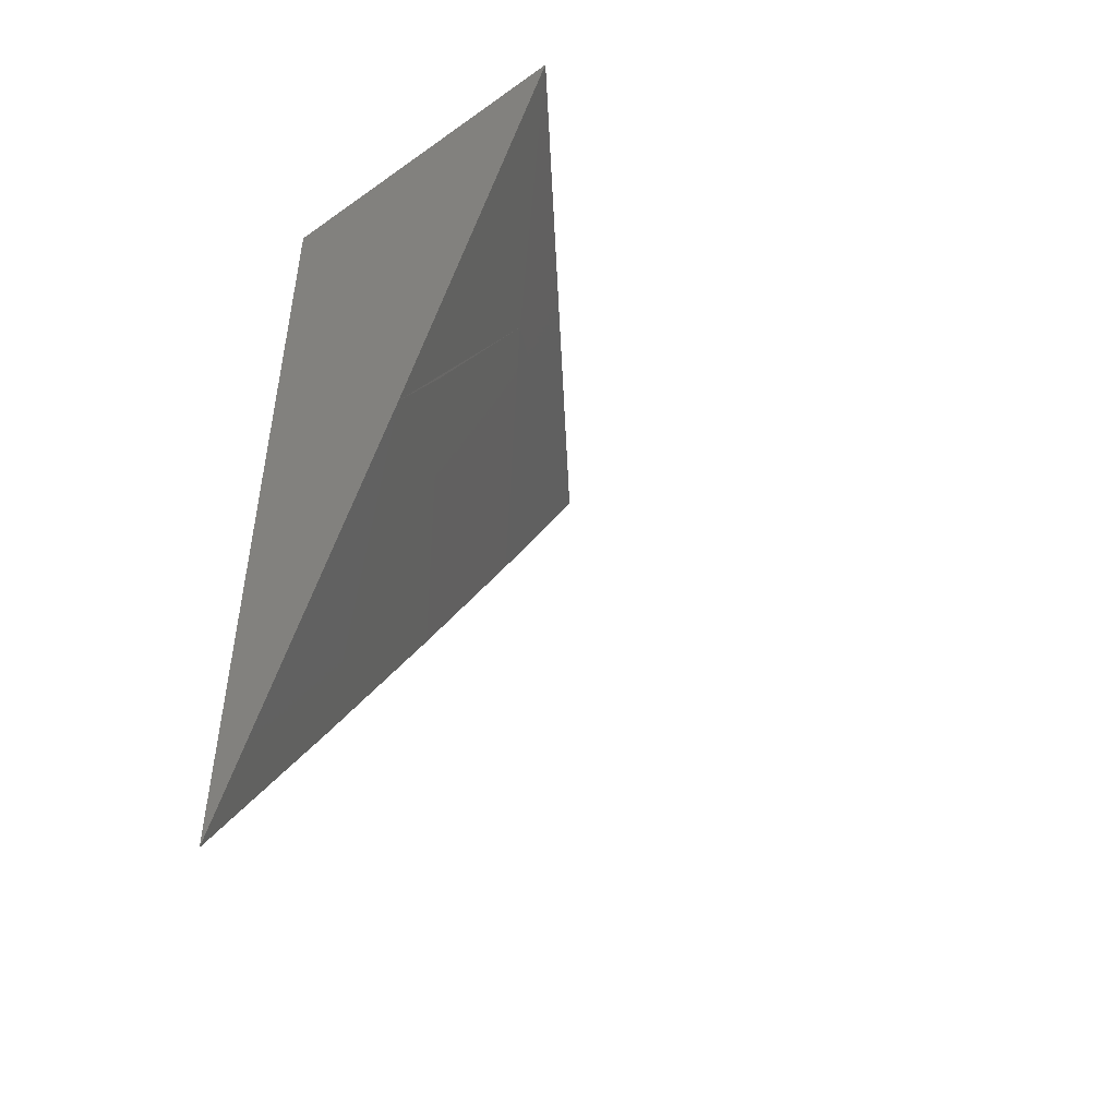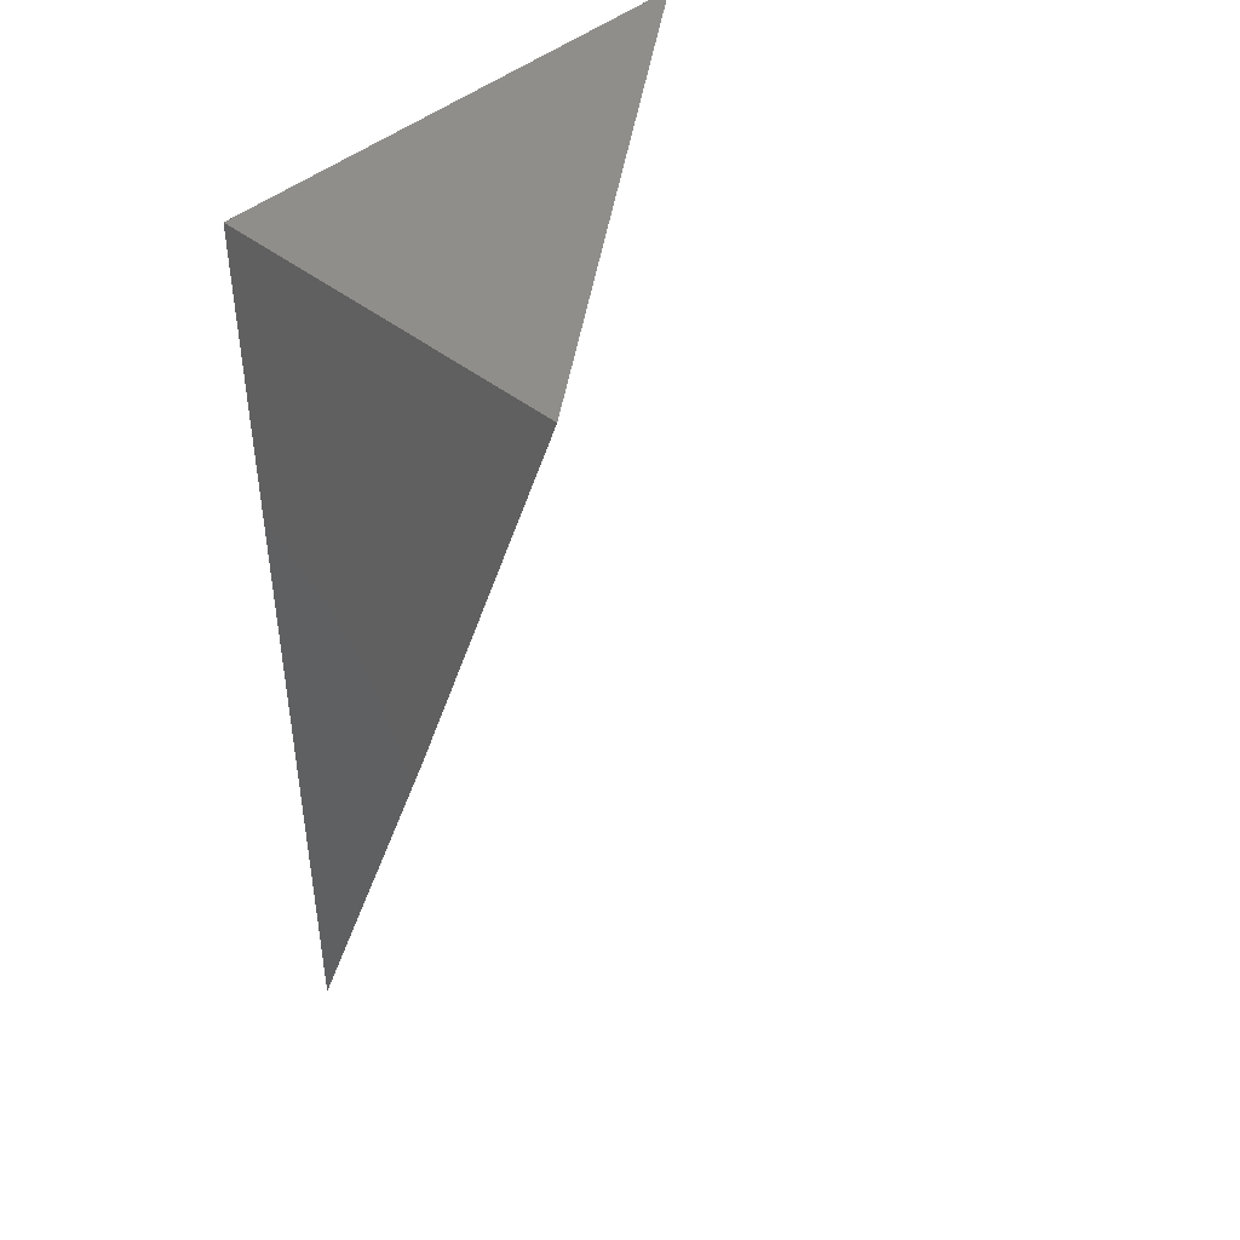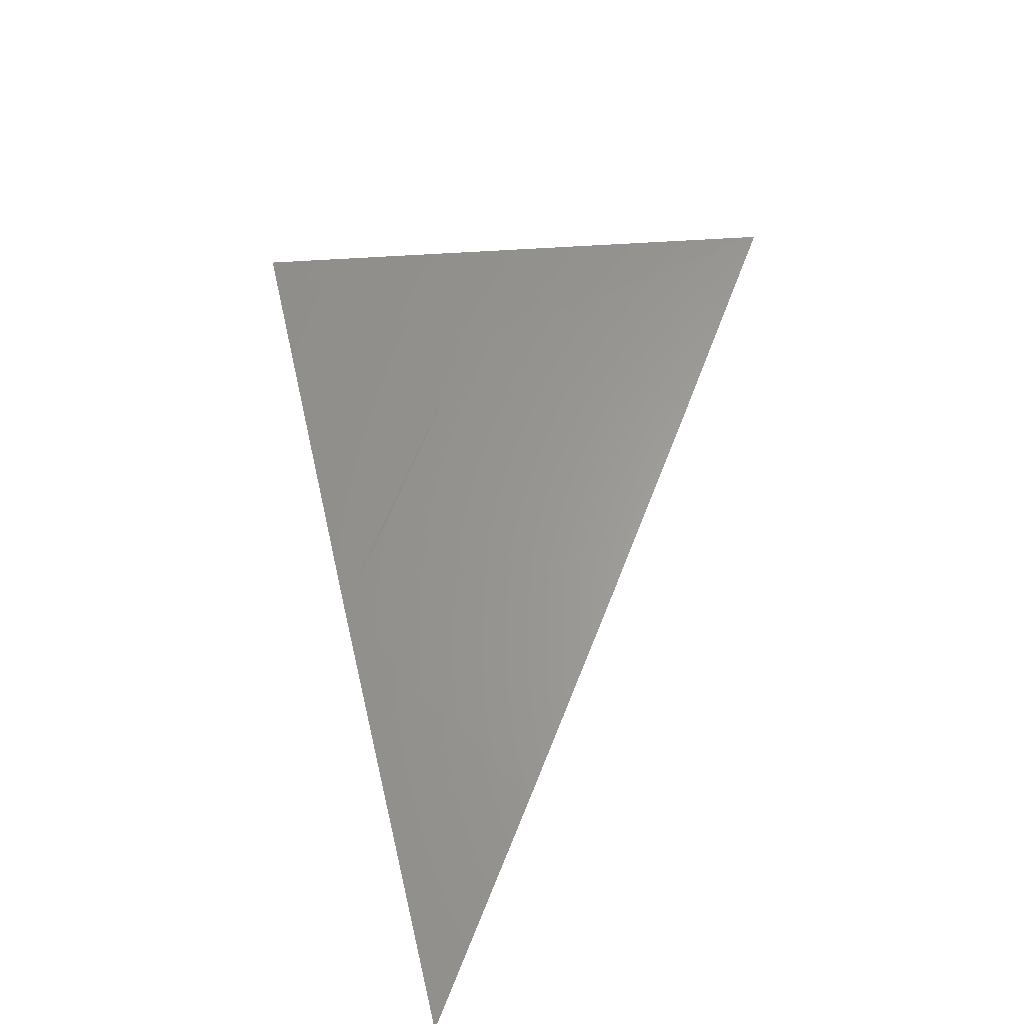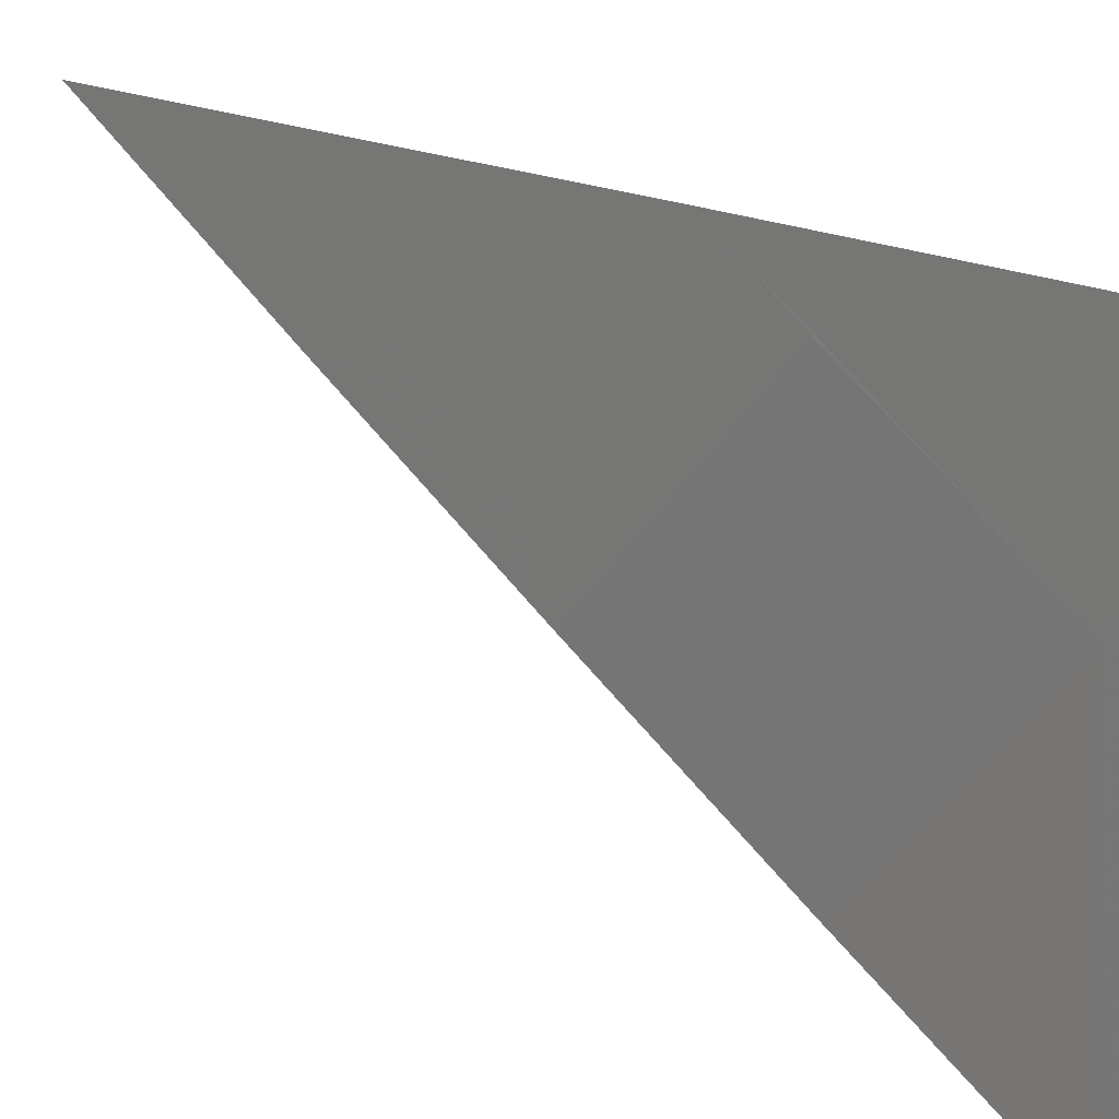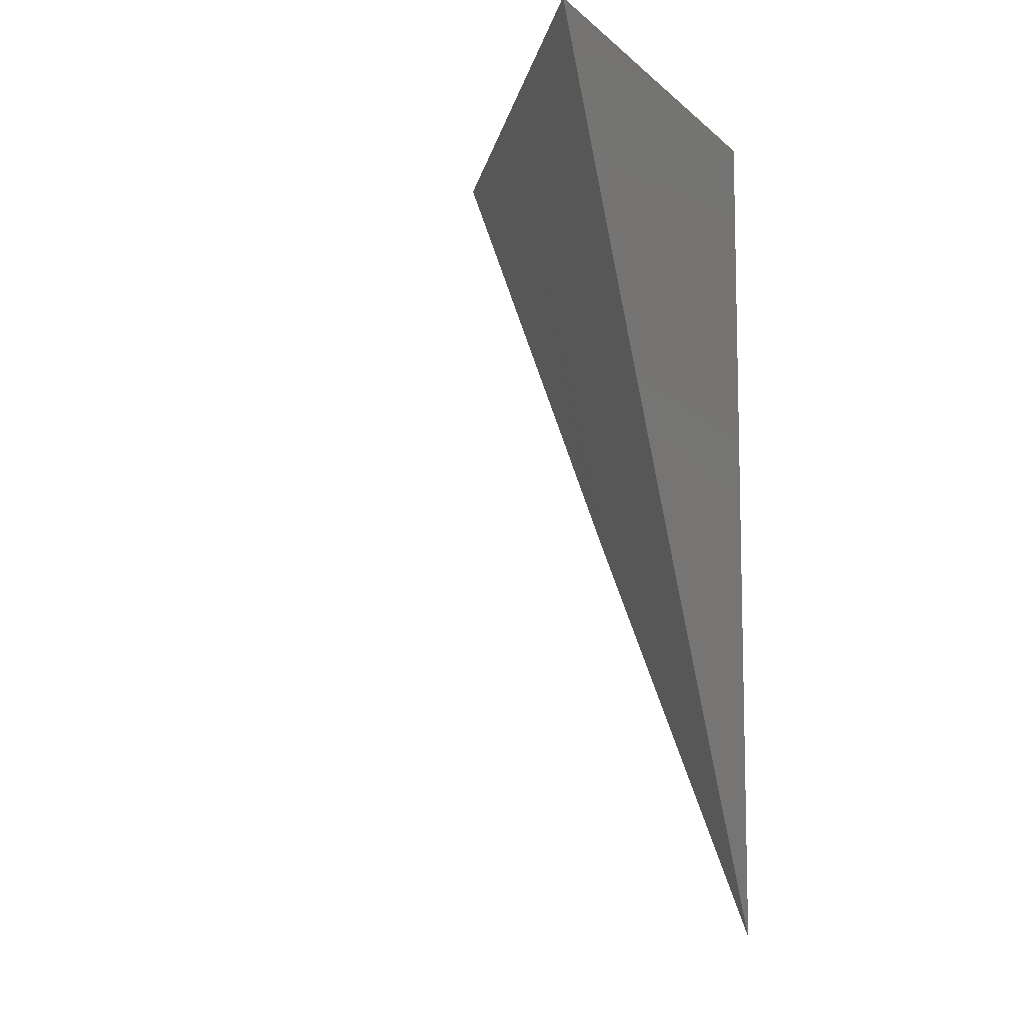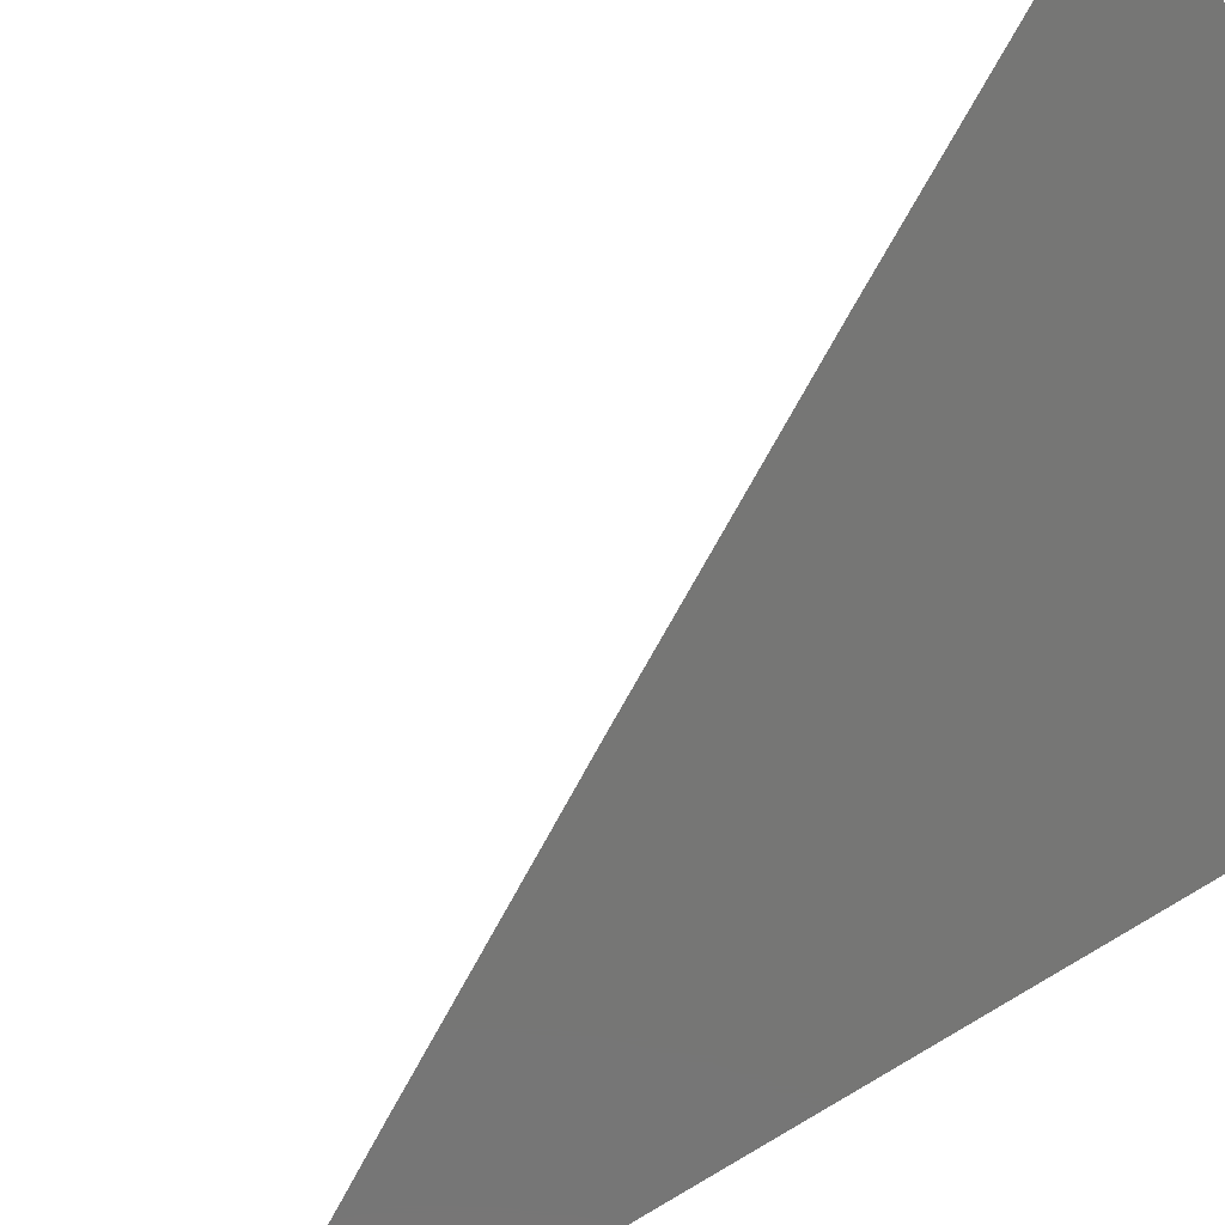
<metadata>
{"format":"stl","ext":"stl","renderer":"f3d","projection":"perspective","resolution":1024,"background":"white","views":[{"elev":-49.6,"azim":-51.9,"up":"+Y"},{"elev":43.0,"azim":-46.5,"up":"+Y"},{"elev":-44.5,"azim":39.3,"up":"+Y"},{"elev":75.0,"azim":110.5,"up":"+Z"},{"elev":-9.0,"azim":116.0,"up":"+Y"},{"elev":-68.3,"azim":124.1,"up":"+Z"}]}
</metadata>
<code>
# stl→obj: 10 verts, 16 faces
v 6 -3.174 9
v 6.024 -3.13 9
v 6 -3.087 9.034
v 6.047 -3.087 9
v 6.01 -3.068 9.033
v 6.07 -3.044 9
v 6.033 -3.025 9.033
v 6.093 -3 9
v 6 -3 9.066
v 6 -3 9
f 1 2 3
f 3 2 4
f 3 4 5
f 5 4 6
f 5 6 7
f 7 6 8
f 7 8 9
f 9 3 7
f 7 3 5
f 9 8 10
f 8 6 10
f 10 6 4
f 10 4 2
f 2 1 10
f 1 3 10
f 10 3 9

</code>
